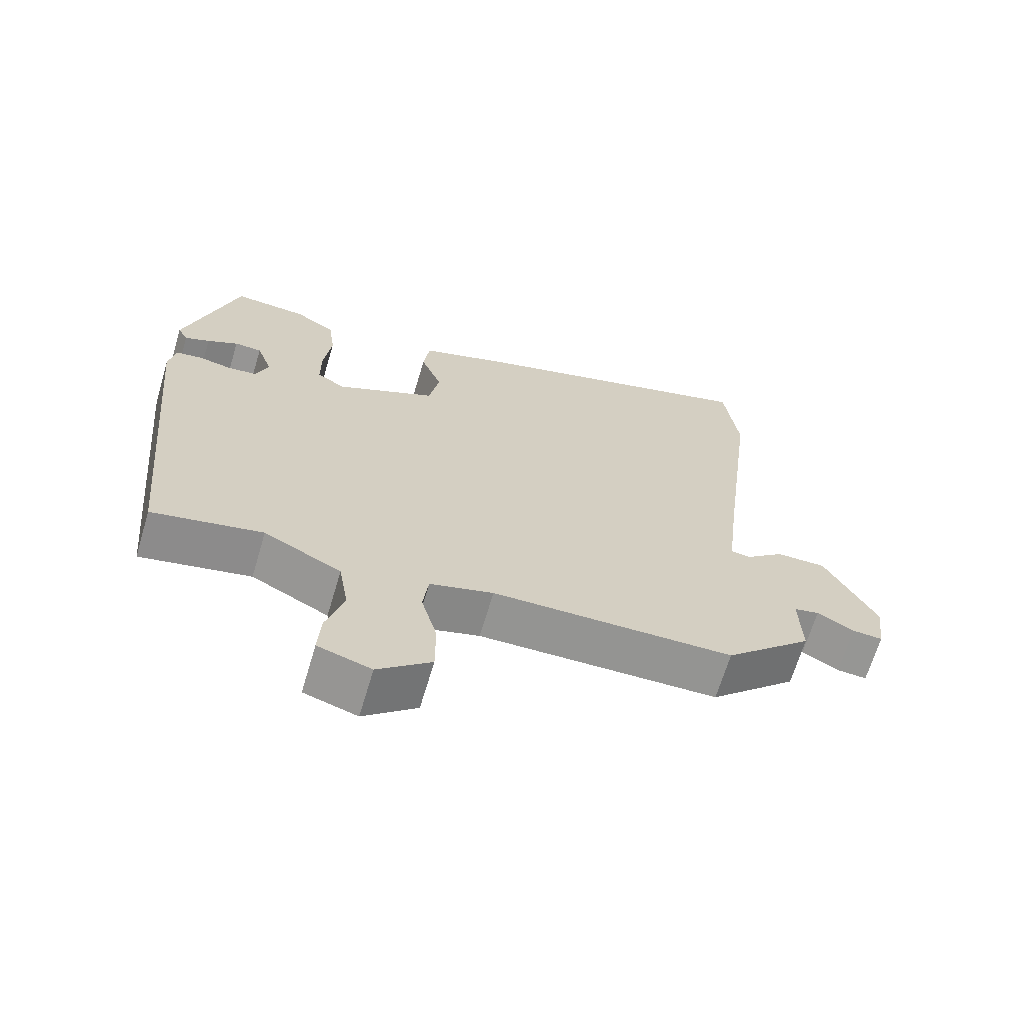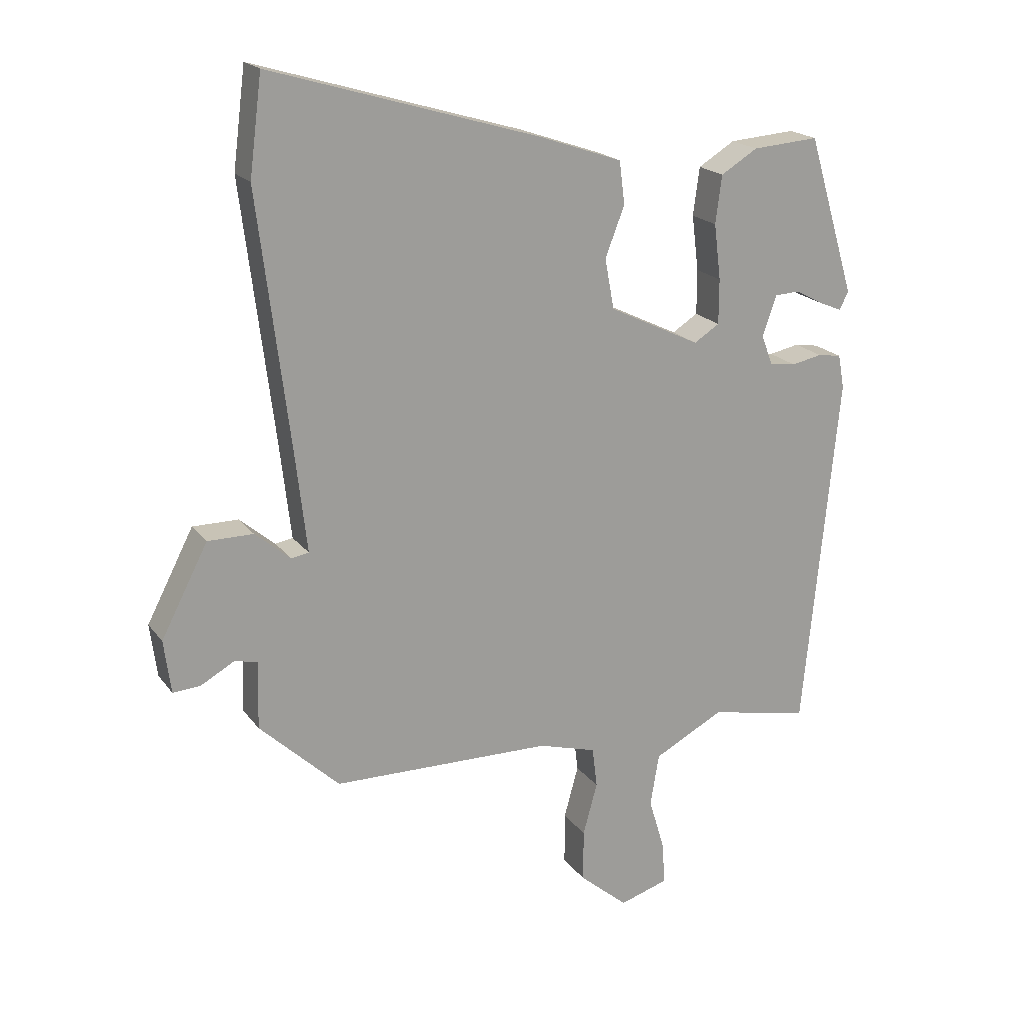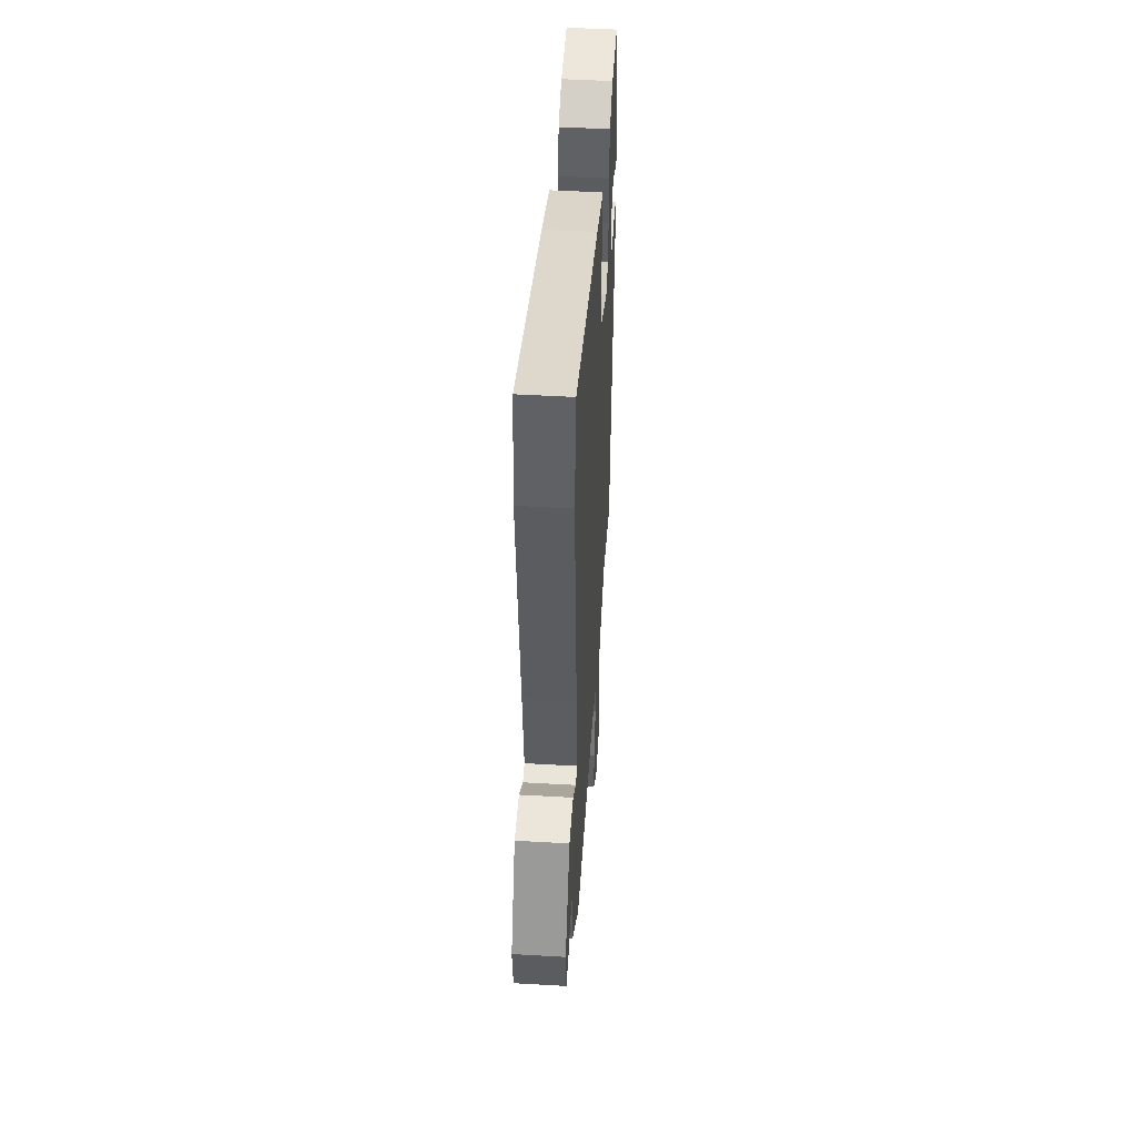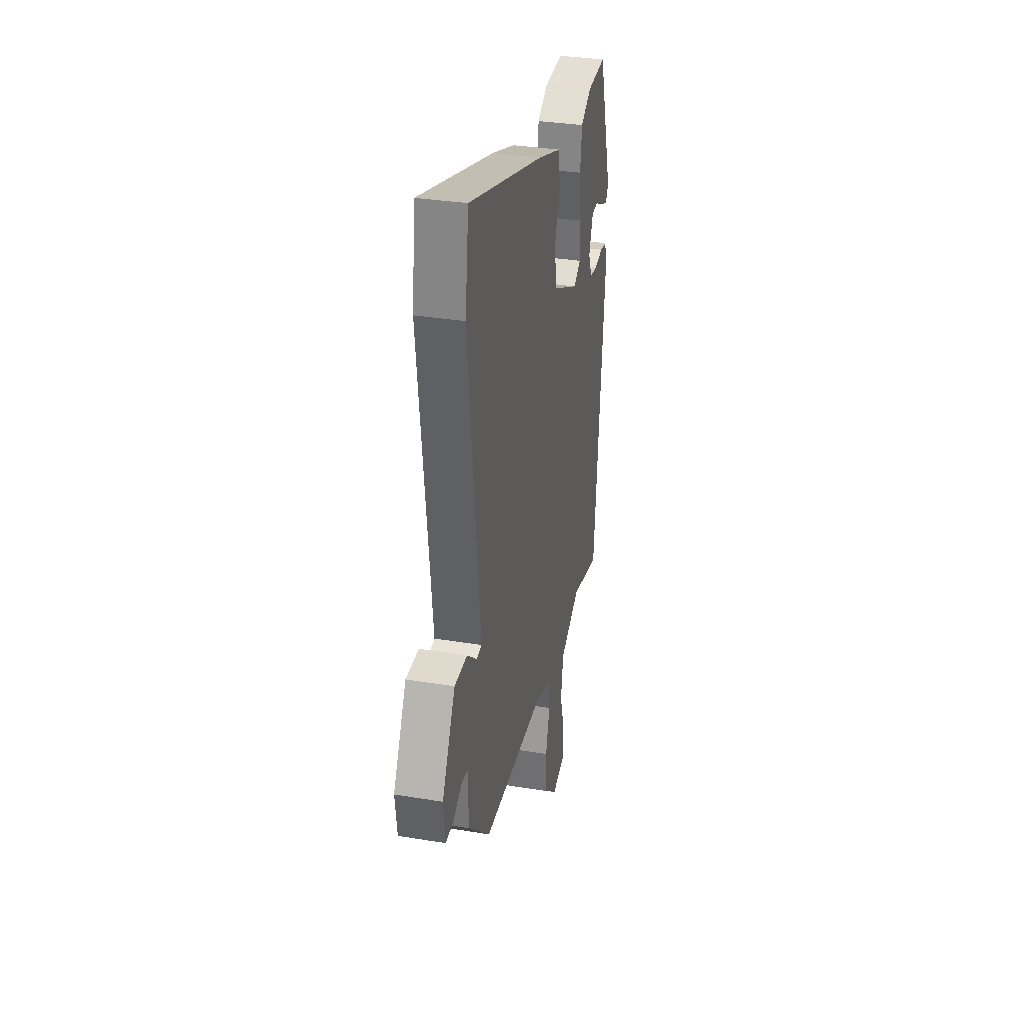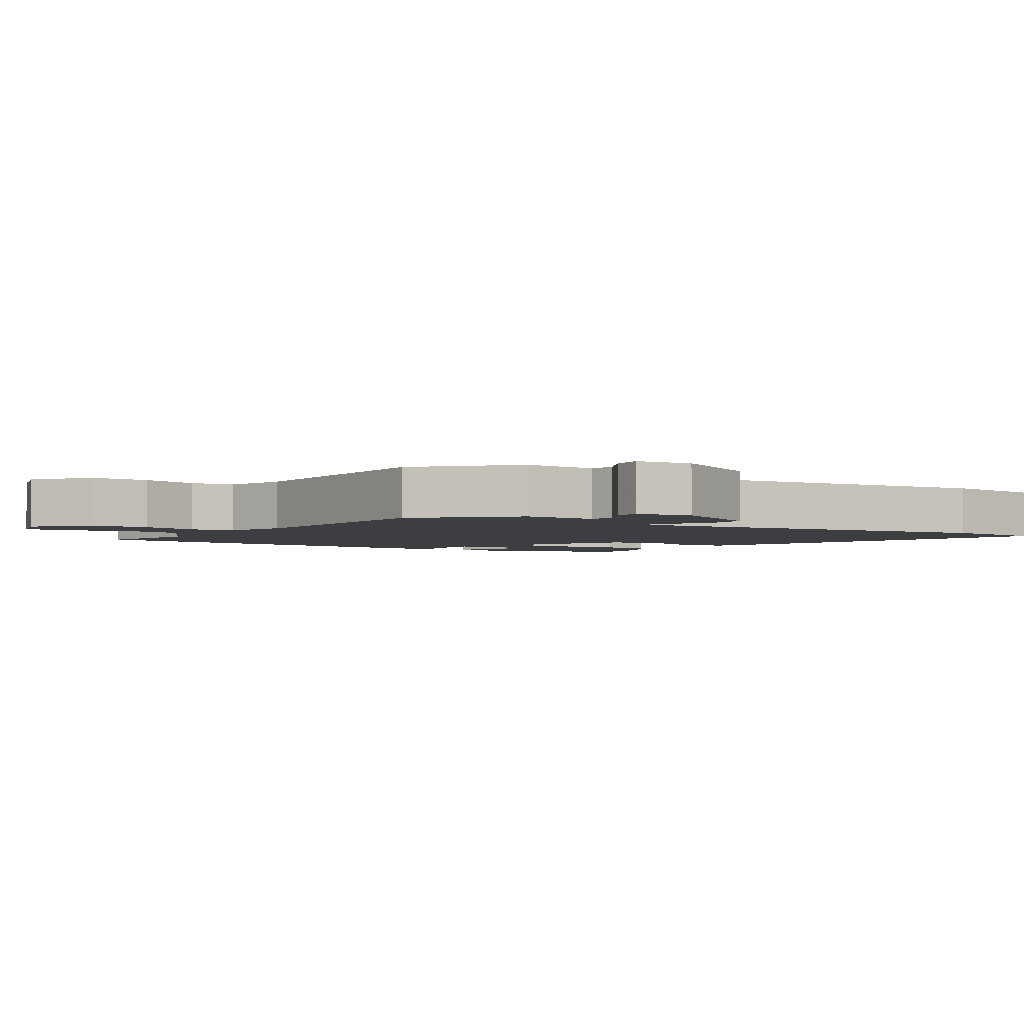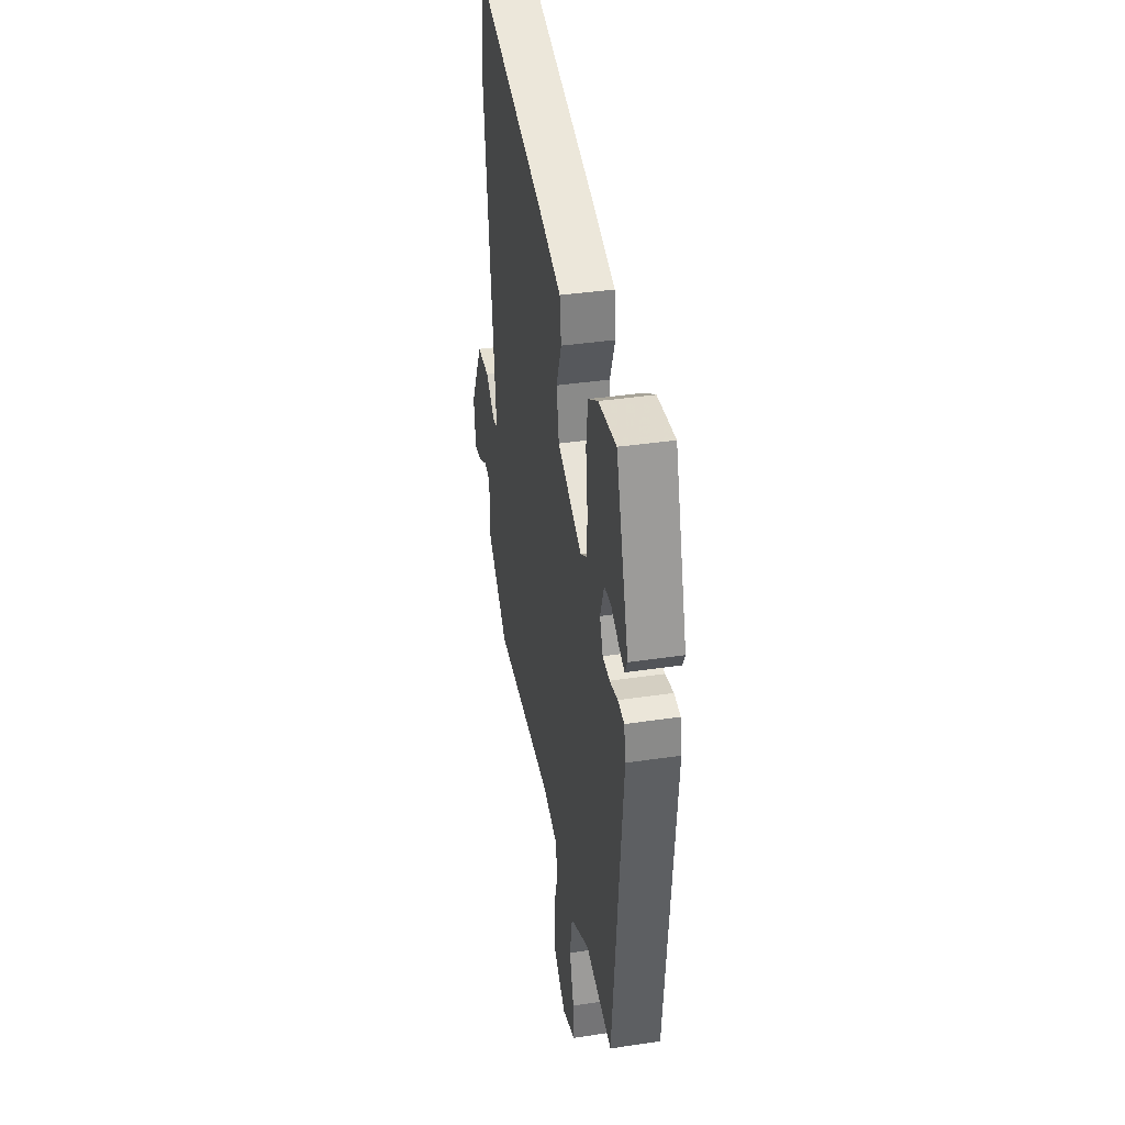
<metadata>
{"format":"obj","ext":"obj","renderer":"f3d","projection":"perspective","resolution":1024,"background":"white","views":[{"elev":-67.1,"azim":163.4,"up":"+Z"},{"elev":19.5,"azim":-25.4,"up":"+Z"},{"elev":47.7,"azim":-86.3,"up":"+Z"},{"elev":33.1,"azim":-77.2,"up":"+Z"},{"elev":-3.2,"azim":-123.7,"up":"+Y"},{"elev":37.6,"azim":79.1,"up":"+Z"}]}
</metadata>
<code>
v 0.45 0.07 -0.519
v 0.289 0.07 -0.485
v 0.176 0.07 -0.544
v 0.162 0.07 -0.628
v 0.188 0.07 -0.715
v 0.192 0.07 -0.782
v 0.114 0.07 -0.806
v 0.036 0.07 -0.74
v 0.036 0.07 -0.656
v 0.059 0.07 -0.572
v 0.051 0.07 -0.507
v -0.042 0.07 -0.48
v -0.395 0.07 -0.474
v -0.523 0.07 -0.353
v -0.52 0.07 -0.244
v -0.557 0.07 -0.236
v -0.611 0.07 -0.266
v -0.655 0.07 -0.269
v -0.666 0.07 -0.184
v -0.591 0.07 -0.039
v -0.518 0.07 -0.039
v -0.461 0.07 -0.087
v -0.433 0.07 -0.082
v -0.451 0.07 0.074
v -0.502 0.07 0.484
v -0.482 0.07 0.641
v -0.05 0.07 0.513
v 0.084 0.07 0.467
v 0.093 0.07 0.398
v 0.062 0.07 0.318
v 0.077 0.07 0.237
v 0.224 0.07 0.166
v 0.265 0.07 0.192
v 0.265 0.07 0.264
v 0.254 0.07 0.353
v 0.264 0.07 0.43
v 0.323 0.07 0.466
v 0.43 0.07 0.474
v 0.507 0.07 0.218
v 0.492 0.07 0.19
v 0.456 0.07 0.205
v 0.411 0.07 0.229
v 0.371 0.07 0.227
v 0.348 0.07 0.162
v 0.367 0.07 0.113
v 0.409 0.07 0.108
v 0.458 0.07 0.118
v 0.496 0.07 0.112
v 0.506 0.07 0.058
v 0.45 0 -0.519
v 0.289 0 -0.485
v 0.176 0 -0.544
v 0.162 0 -0.628
v 0.188 0 -0.715
v 0.192 0 -0.782
v 0.114 0 -0.806
v 0.036 0 -0.74
v 0.036 0 -0.656
v 0.059 0 -0.572
v 0.051 0 -0.507
v -0.042 0 -0.48
v -0.395 0 -0.474
v -0.523 0 -0.353
v -0.52 0 -0.244
v -0.557 0 -0.236
v -0.611 0 -0.266
v -0.655 0 -0.269
v -0.666 0 -0.184
v -0.591 0 -0.039
v -0.518 0 -0.039
v -0.461 0 -0.087
v -0.433 0 -0.082
v -0.451 0 0.074
v -0.502 0 0.484
v -0.482 0 0.641
v -0.05 0 0.513
v 0.084 0 0.467
v 0.093 0 0.398
v 0.062 0 0.318
v 0.077 0 0.237
v 0.224 0 0.166
v 0.265 0 0.192
v 0.265 0 0.264
v 0.254 0 0.353
v 0.264 0 0.43
v 0.323 0 0.466
v 0.43 0 0.474
v 0.507 0 0.218
v 0.492 0 0.19
v 0.456 0 0.205
v 0.411 0 0.229
v 0.371 0 0.227
v 0.348 0 0.162
v 0.367 0 0.113
v 0.409 0 0.108
v 0.458 0 0.118
v 0.496 0 0.112
v 0.506 0 0.058
f 49 1 2
f 48 49 2
f 47 48 2
f 46 47 2
f 45 46 2 3
f 44 45 3
f 40 41 42
f 39 40 42
f 38 39 42
f 37 38 42
f 36 37 42
f 35 36 42
f 34 35 42 43
f 33 34 43 44
f 28 29 30
f 27 28 30
f 26 27 30
f 25 26 30
f 24 25 30
f 23 24 30 31
f 20 21 22
f 19 20 22
f 18 19 22
f 17 18 22
f 16 17 22
f 15 16 22 23
f 23 31 32
f 15 23 32
f 14 15 32
f 13 14 32
f 12 13 32
f 8 9 10
f 7 8 10
f 6 7 10
f 5 6 10
f 4 5 10
f 3 4 10 11
f 44 3 11
f 32 33 44
f 12 32 44
f 11 12 44
f 51 50 98
f 51 98 97
f 51 97 96
f 51 96 95
f 52 51 95 94
f 52 94 93
f 91 90 89
f 91 89 88
f 91 88 87
f 91 87 86
f 91 86 85
f 91 85 84
f 92 91 84 83
f 93 92 83 82
f 79 78 77
f 79 77 76
f 79 76 75
f 79 75 74
f 79 74 73
f 80 79 73 72
f 71 70 69
f 71 69 68
f 71 68 67
f 71 67 66
f 71 66 65
f 72 71 65 64
f 81 80 72
f 81 72 64
f 81 64 63
f 81 63 62
f 81 62 61
f 59 58 57
f 59 57 56
f 59 56 55
f 59 55 54
f 59 54 53
f 60 59 53 52
f 60 52 93
f 93 82 81
f 93 81 61
f 93 61 60
f 1 50 51 2
f 2 51 52 3
f 3 52 53 4
f 4 53 54 5
f 5 54 55 6
f 6 55 56 7
f 7 56 57 8
f 8 57 58 9
f 9 58 59 10
f 10 59 60 11
f 11 60 61 12
f 12 61 62 13
f 13 62 63 14
f 14 63 64 15
f 15 64 65 16
f 16 65 66 17
f 17 66 67 18
f 18 67 68 19
f 19 68 69 20
f 20 69 70 21
f 21 70 71 22
f 22 71 72 23
f 23 72 73 24
f 24 73 74 25
f 25 74 75 26
f 26 75 76 27
f 27 76 77 28
f 28 77 78 29
f 29 78 79 30
f 30 79 80 31
f 31 80 81 32
f 32 81 82 33
f 33 82 83 34
f 34 83 84 35
f 35 84 85 36
f 36 85 86 37
f 37 86 87 38
f 38 87 88 39
f 39 88 89 40
f 40 89 90 41
f 41 90 91 42
f 42 91 92 43
f 43 92 93 44
f 44 93 94 45
f 45 94 95 46
f 46 95 96 47
f 47 96 97 48
f 48 97 98 49
f 49 98 50 1

</code>
